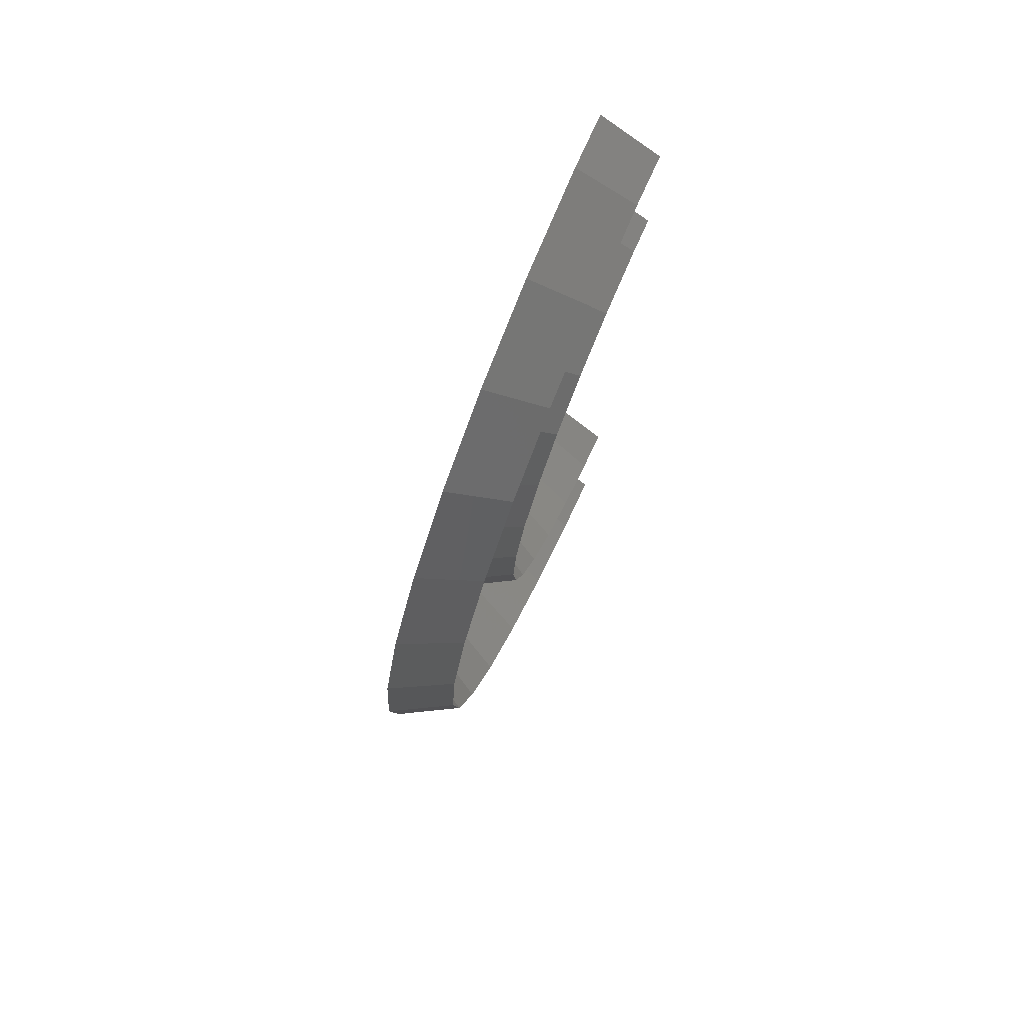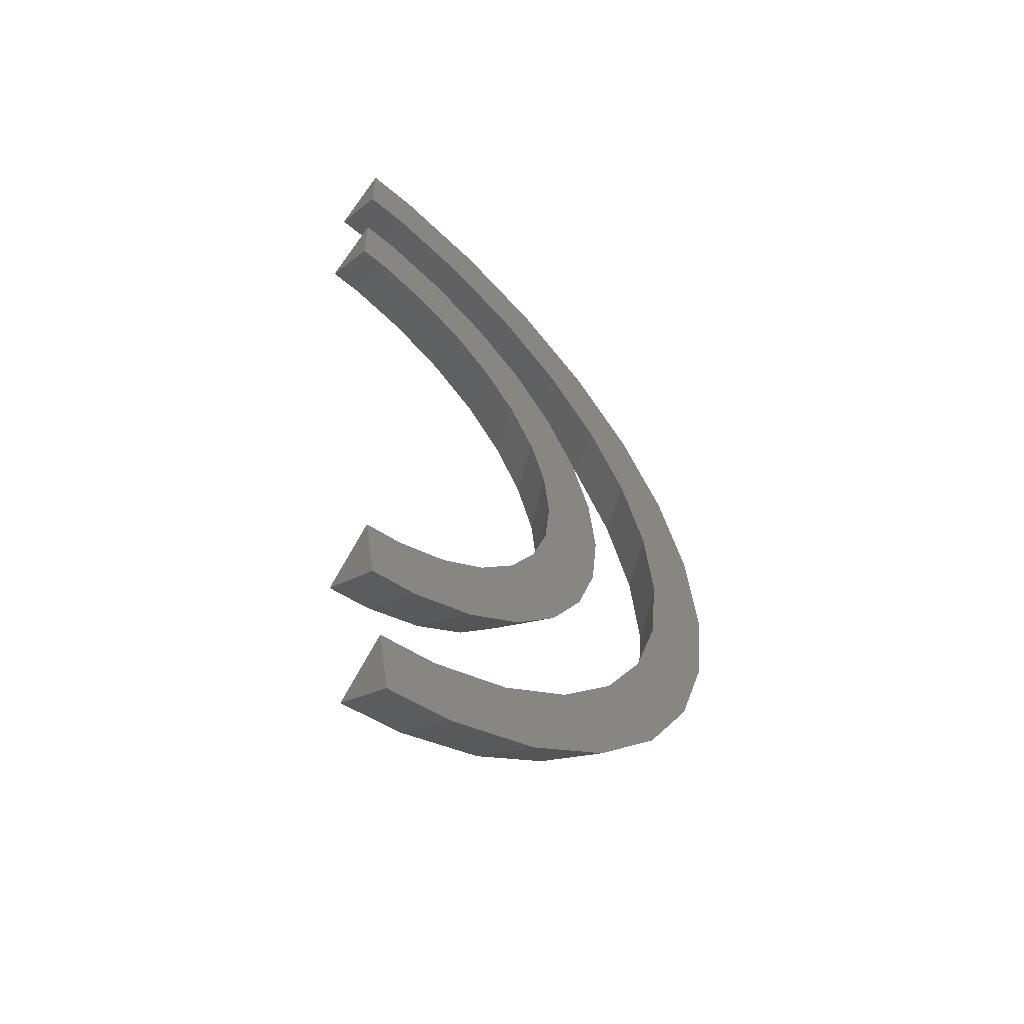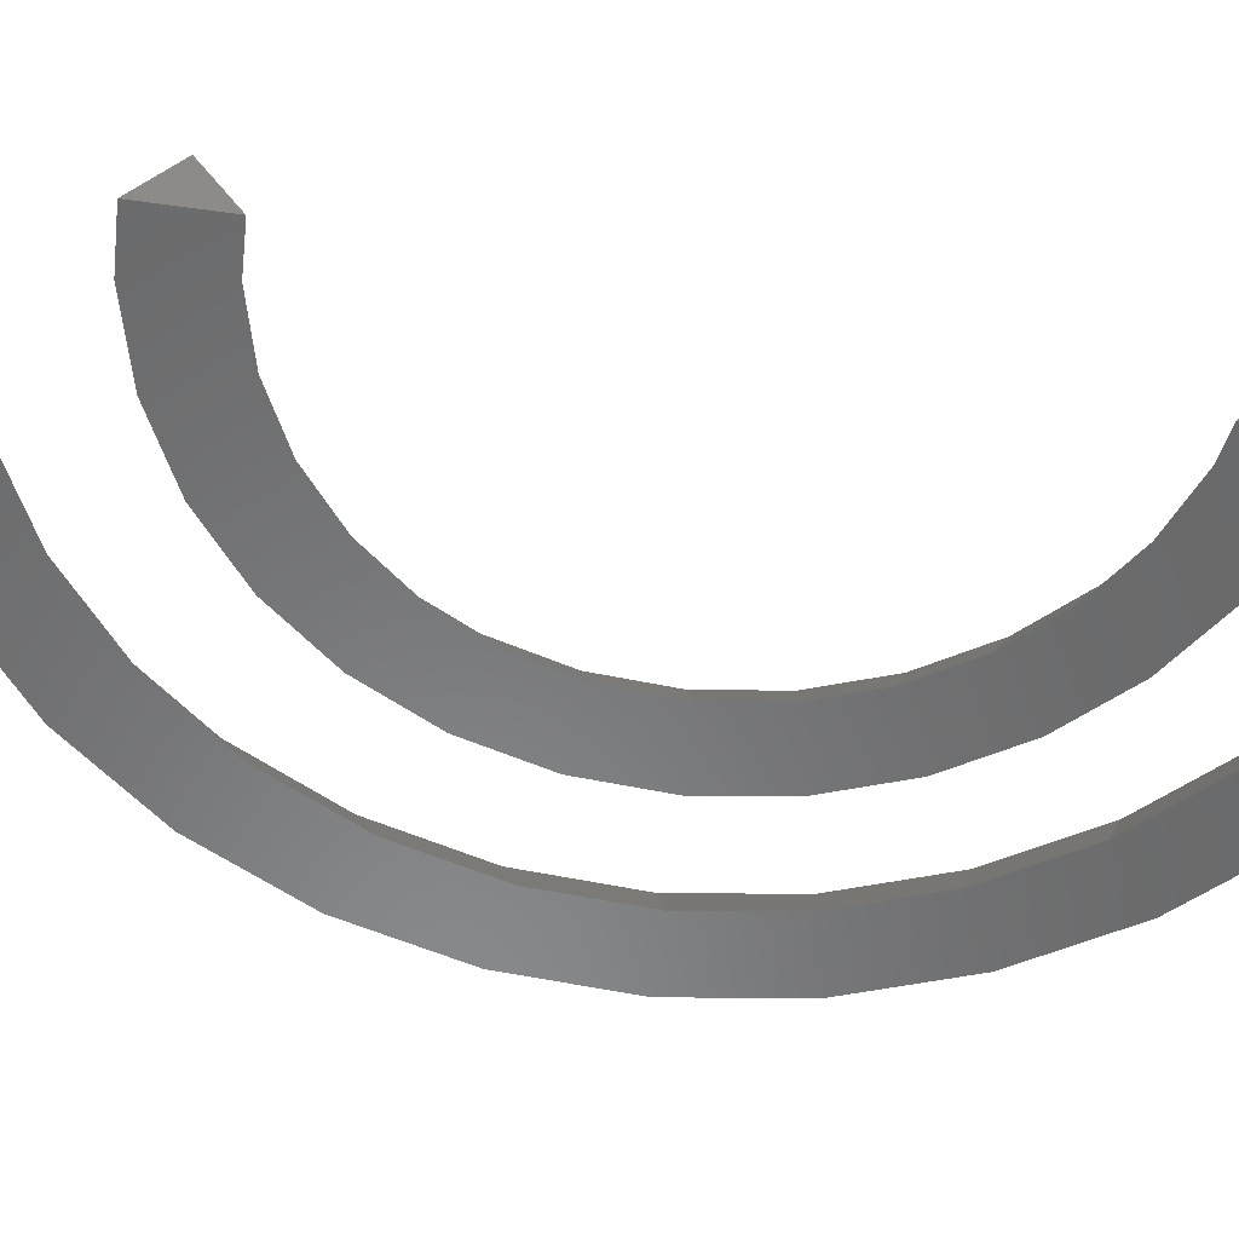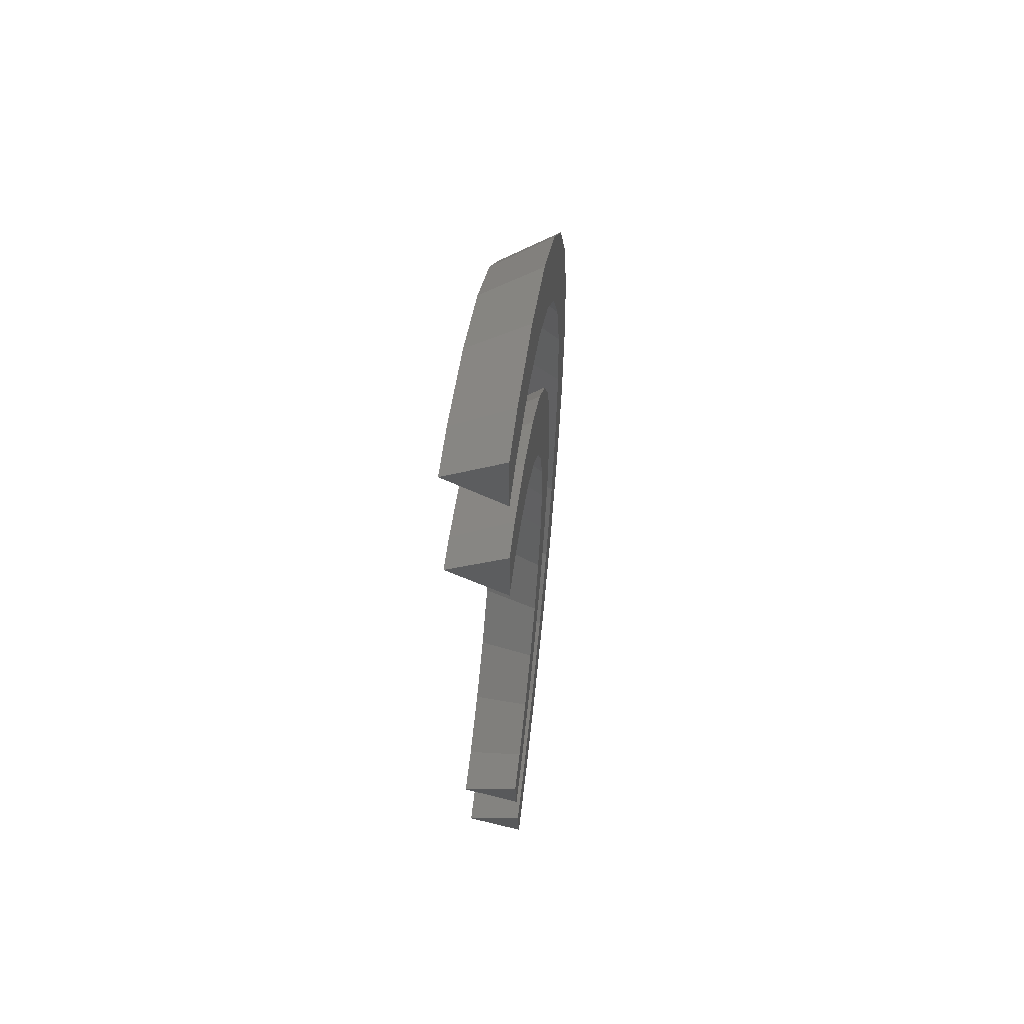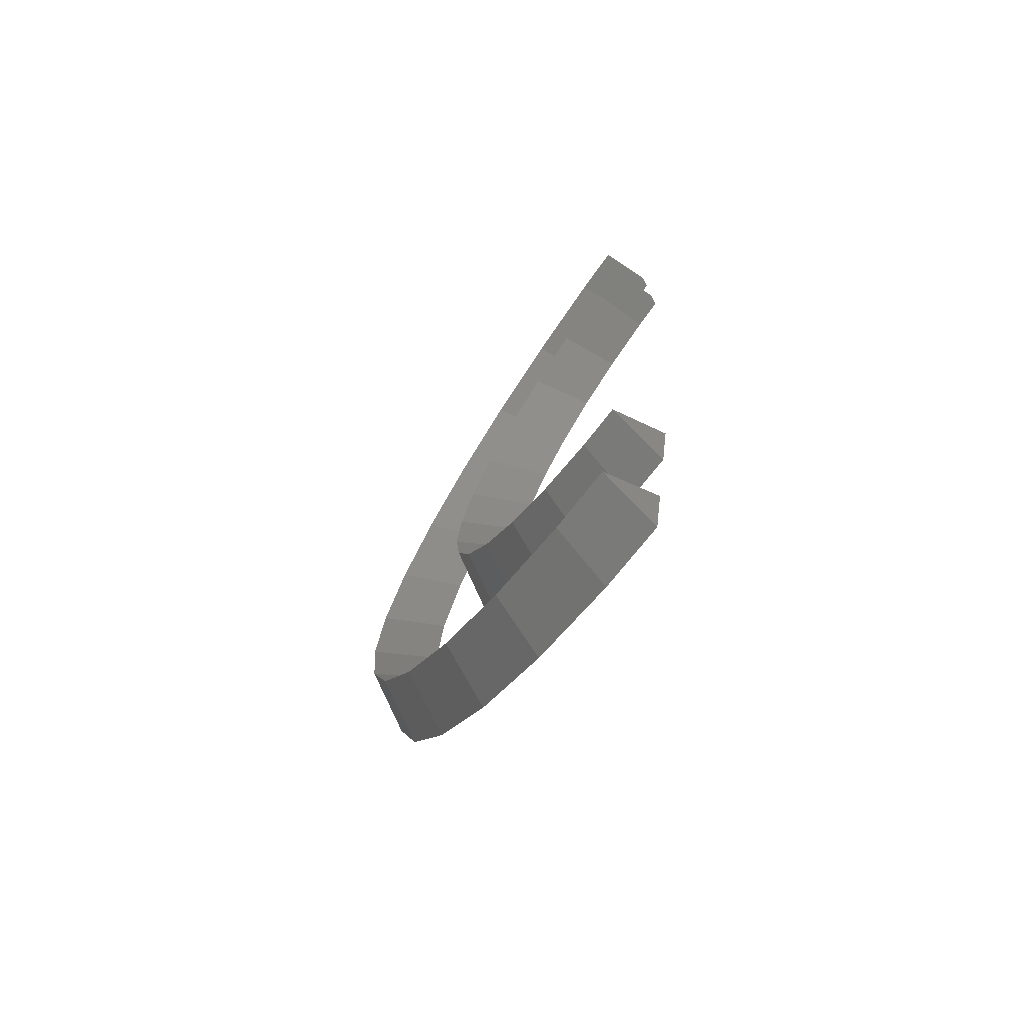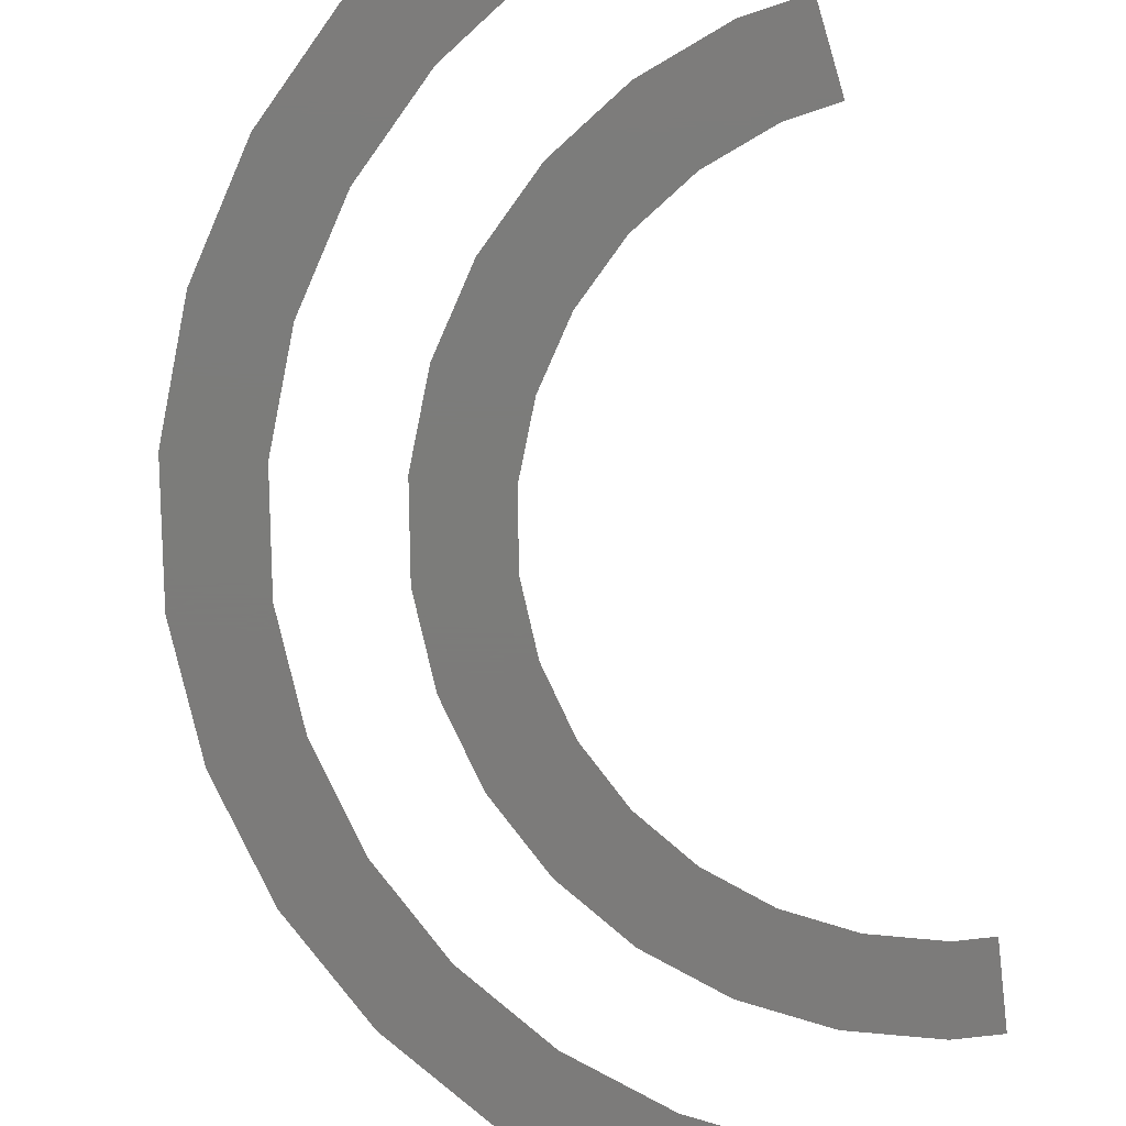
<metadata>
{"format":"stl","ext":"stl","renderer":"f3d","projection":"perspective","resolution":1024,"background":"white","views":[{"elev":77.1,"azim":-65.6,"up":"+Y"},{"elev":-58.5,"azim":139.1,"up":"+Y"},{"elev":-55.4,"azim":71.6,"up":"+Z"},{"elev":58.8,"azim":97.2,"up":"+Y"},{"elev":-75.4,"azim":54.1,"up":"+Y"},{"elev":-75.1,"azim":6.6,"up":"+Z"}]}
</metadata>
<code>
# stl→obj: 154 verts, 300 faces
v -27.81 0 0
v -27.42 3.702 0
v -30 0 3.8
v -29.34 6.237 3.8
v -27.2 5.781 0
v -31.98 2.079 0
v -32.19 0 0
v -31.49 6.693 0
v -26.05 9.322 0
v -27.41 12.2 3.8
v -25.4 11.31 0
v -30.84 8.682 0
v -29.41 13.09 0
v -23.54 14.53 0
v -24.27 17.63 3.8
v -22.5 16.34 0
v -28.37 14.9 0
v -26.05 18.92 0
v -20 19.11 0
v -18.61 20.66 0
v -20.07 22.29 3.8
v -24.65 20.48 0
v -21.54 23.92 0
v -15.59 22.85 0
v -15 25.98 3.8
v -13.9 24.08 0
v -19.85 25.15 0
v -16.1 27.88 0
v -10.5 25.59 0
v -9.271 28.53 3.8
v -8.593 26.45 0
v -14.19 28.73 0
v -9.948 30.62 0
v -4.951 27.22 0
v -3.136 29.84 3.8
v -2.907 27.65 0
v -7.904 31.05 0
v -3.365 32.02 0
v 0.1 29.84 3.8
v 0.1 27.65 0
v 0.1 32.02 0
v -4.896 -28.31 1.84
v -4.712 -27.27 0
v -6.548 -26.88 0
v -9.271 -28.53 3.8
v -5.092 -29.42 3.8
v -8.593 -26.45 0
v -5.466 -31.54 0.0548
v -9.948 -30.62 0
v -5.471 -31.57 0
v -11.99 -24.93 0
v -15 -25.98 3.8
v -13.9 -24.08 0
v -11.86 -29.77 0
v -16.1 -27.88 0
v -16.91 -21.89 0
v -20.07 -22.29 3.8
v -18.61 -20.66 0
v -17.79 -26.65 0
v -21.54 -23.92 0
v -21.1 -17.9 0
v -24.27 -17.63 3.8
v -22.5 -16.34 0
v -22.94 -22.37 0
v -26.05 -18.92 0
v -24.36 -13.12 0
v -27.41 -12.2 3.8
v -25.4 -11.31 0
v -27.09 -17.11 0
v -29.41 -13.09 0
v -26.55 -7.769 0
v -29.34 -6.237 3.8
v -27.2 -5.781 0
v -30.06 -11.11 0
v -31.49 -6.693 0
v -27.59 -2.079 0
v -31.71 -4.614 0
v -17.81 0 0
v -17.56 2.316 0
v -20 0 3.8
v -19.56 4.158 3.8
v -17.42 3.702 0
v -22.05 1.386 0
v -22.19 0 0
v -21.71 4.614 0
v -16.7 5.917 0
v -18.27 8.135 3.8
v -16.27 7.242 0
v -21.28 5.94 0
v -20.28 9.027 0
v -15.1 9.259 0
v -14.41 10.47 0
v -16.18 11.76 3.8
v -19.58 10.23 0
v -17.96 13.05 0
v -12.85 12.2 0
v -11.91 13.23 0
v -13.38 14.86 3.8
v -17.02 14.08 0
v -14.85 16.49 0
v -10.03 14.6 0
v -10 17.32 3.8
v -8.903 15.42 0
v -13.72 17.31 0
v -11.1 19.22 0
v -6.776 16.37 0
v -6.18 19.02 3.8
v -5.502 16.93 0
v -9.824 19.79 0
v -6.858 21.11 0
v -3.224 17.42 0
v -2.091 19.89 3.8
v -1.861 17.71 0
v -5.495 21.4 0
v -2.32 22.07 0
v 0.1 19.89 3.8
v 0.1 17.71 0
v 0.1 22.07 0
v -3.164 -18.49 1.809
v -2.983 -17.47 0
v -4.139 -17.22 0
v -6.18 -19.02 3.8
v -3.362 -19.62 3.8
v -5.502 -16.93 0
v -3.734 -21.73 0.07749
v -6.858 -21.11 0
v -3.742 -21.77 0
v -7.63 -15.99 0
v -10 -17.32 3.8
v -8.903 -15.42 0
v -8.132 -20.54 0
v -11.1 -19.22 0
v -10.79 -14.05 0
v -11.91 -13.23 0
v -13.38 -14.86 3.8
v -12.22 -18.4 0
v -14.85 -16.49 0
v -13.47 -11.5 0
v -16.18 -11.76 3.8
v -14.41 -10.47 0
v -15.78 -15.46 0
v -17.96 -13.05 0
v -15.57 -8.449 0
v -18.27 -8.135 3.8
v -16.27 -7.242 0
v -18.65 -11.84 0
v -20.28 -9.027 0
v -16.99 -5.028 0
v -19.56 -4.158 3.8
v -17.42 -3.702 0
v -20.71 -7.702 0
v -21.71 -4.614 0
v -17.66 -1.386 0
v -21.85 -3.228 0
f 1 2 3
f 4 2 5
f 2 4 3
f 3 6 7
f 6 3 4
f 4 8 6
f 5 9 4
f 10 9 11
f 9 10 4
f 4 12 8
f 12 4 10
f 10 13 12
f 11 14 10
f 15 14 16
f 14 15 10
f 10 17 13
f 17 10 15
f 15 18 17
f 16 19 15
f 15 20 21
f 20 15 19
f 15 22 18
f 22 15 21
f 21 23 22
f 20 24 21
f 24 25 21
f 25 24 26
f 27 21 25
f 21 27 23
f 25 28 27
f 26 29 25
f 29 30 25
f 30 29 31
f 32 25 30
f 25 32 28
f 30 33 32
f 31 34 30
f 34 35 30
f 35 34 36
f 37 30 35
f 30 37 33
f 35 38 37
f 36 39 35
f 39 36 40
f 41 35 39
f 35 41 38
f 42 43 44
f 42 45 46
f 44 45 42
f 45 44 47
f 48 46 45
f 49 48 45
f 48 49 50
f 45 47 51
f 51 52 45
f 52 51 53
f 54 45 52
f 45 54 49
f 54 52 55
f 52 53 56
f 56 57 52
f 57 56 58
f 59 52 57
f 52 59 55
f 59 57 60
f 57 58 61
f 62 61 63
f 61 62 57
f 64 57 62
f 57 64 60
f 64 62 65
f 62 63 66
f 67 66 68
f 66 67 62
f 69 62 67
f 62 69 65
f 69 67 70
f 68 71 67
f 72 71 73
f 71 72 67
f 74 67 72
f 67 74 70
f 74 72 75
f 73 76 72
f 3 76 1
f 76 3 72
f 77 72 3
f 72 77 75
f 77 3 7
f 48 42 46
f 42 48 43
f 43 48 50
f 39 40 41
f 50 44 43
f 49 44 50
f 44 49 47
f 54 47 49
f 54 51 47
f 55 51 54
f 51 55 53
f 59 53 55
f 53 59 56
f 60 56 59
f 56 60 58
f 64 58 60
f 58 64 61
f 65 61 64
f 61 65 63
f 69 63 65
f 63 69 66
f 70 66 69
f 66 70 68
f 74 68 70
f 68 74 71
f 75 71 74
f 71 75 73
f 77 73 75
f 73 77 76
f 13 1 12
f 1 13 17
f 7 76 77
f 76 7 1
f 8 1 6
f 1 8 12
f 1 7 6
f 36 41 40
f 36 38 41
f 34 38 36
f 34 37 38
f 31 37 34
f 31 33 37
f 29 33 31
f 32 29 26
f 29 32 33
f 28 26 24
f 26 28 32
f 27 24 20
f 24 27 28
f 23 20 19
f 20 23 27
f 22 19 16
f 18 16 14
f 19 22 23
f 17 14 11
f 16 18 22
f 17 11 9
f 17 9 5
f 17 5 2
f 17 2 1
f 14 17 18
f 78 79 80
f 81 79 82
f 79 81 80
f 80 83 84
f 83 80 81
f 81 85 83
f 82 86 81
f 87 86 88
f 86 87 81
f 81 89 85
f 89 81 87
f 87 90 89
f 88 91 87
f 87 92 93
f 92 87 91
f 87 94 90
f 94 87 93
f 93 95 94
f 92 96 93
f 93 97 98
f 97 93 96
f 95 98 99
f 98 95 93
f 98 100 99
f 97 101 98
f 101 102 98
f 102 101 103
f 104 98 102
f 98 104 100
f 102 105 104
f 103 106 102
f 106 107 102
f 107 106 108
f 109 102 107
f 102 109 105
f 107 110 109
f 108 111 107
f 111 112 107
f 112 111 113
f 114 107 112
f 107 114 110
f 112 115 114
f 113 116 112
f 116 113 117
f 118 112 116
f 112 118 115
f 119 120 121
f 119 122 123
f 124 119 121
f 119 124 122
f 125 123 122
f 126 125 122
f 125 126 127
f 122 124 128
f 128 129 122
f 129 128 130
f 131 122 129
f 122 131 126
f 131 129 132
f 129 130 133
f 134 129 133
f 129 134 135
f 136 129 135
f 129 136 132
f 136 135 137
f 135 134 138
f 139 138 140
f 138 139 135
f 141 135 139
f 135 141 137
f 141 139 142
f 140 143 139
f 144 143 145
f 143 144 139
f 146 139 144
f 139 146 142
f 146 144 147
f 145 148 144
f 149 148 150
f 148 149 144
f 151 144 149
f 144 151 147
f 151 149 152
f 150 153 149
f 80 153 78
f 153 80 149
f 154 149 80
f 149 154 152
f 154 80 84
f 125 119 123
f 125 120 119
f 120 125 127
f 116 117 118
f 127 121 120
f 126 121 127
f 121 126 124
f 131 124 126
f 124 131 128
f 132 128 131
f 128 132 130
f 136 130 132
f 130 136 133
f 137 133 136
f 133 137 134
f 141 134 137
f 134 141 138
f 142 138 141
f 138 142 140
f 146 140 142
f 140 146 143
f 147 143 146
f 145 151 148
f 151 145 147
f 143 147 145
f 113 118 117
f 113 115 118
f 111 115 113
f 111 114 115
f 108 114 111
f 110 108 106
f 108 110 114
f 109 106 103
f 106 109 110
f 105 103 101
f 103 105 109
f 104 101 97
f 100 97 96
f 101 104 105
f 99 96 92
f 97 100 104
f 95 92 91
f 94 91 88
f 90 88 86
f 96 99 100
f 89 86 82
f 85 82 79
f 83 79 78
f 92 95 99
f 152 148 151
f 148 152 150
f 91 94 95
f 154 150 152
f 150 154 153
f 86 89 90
f 88 90 94
f 84 153 154
f 153 84 78
f 79 83 85
f 82 85 89
f 78 84 83

</code>
